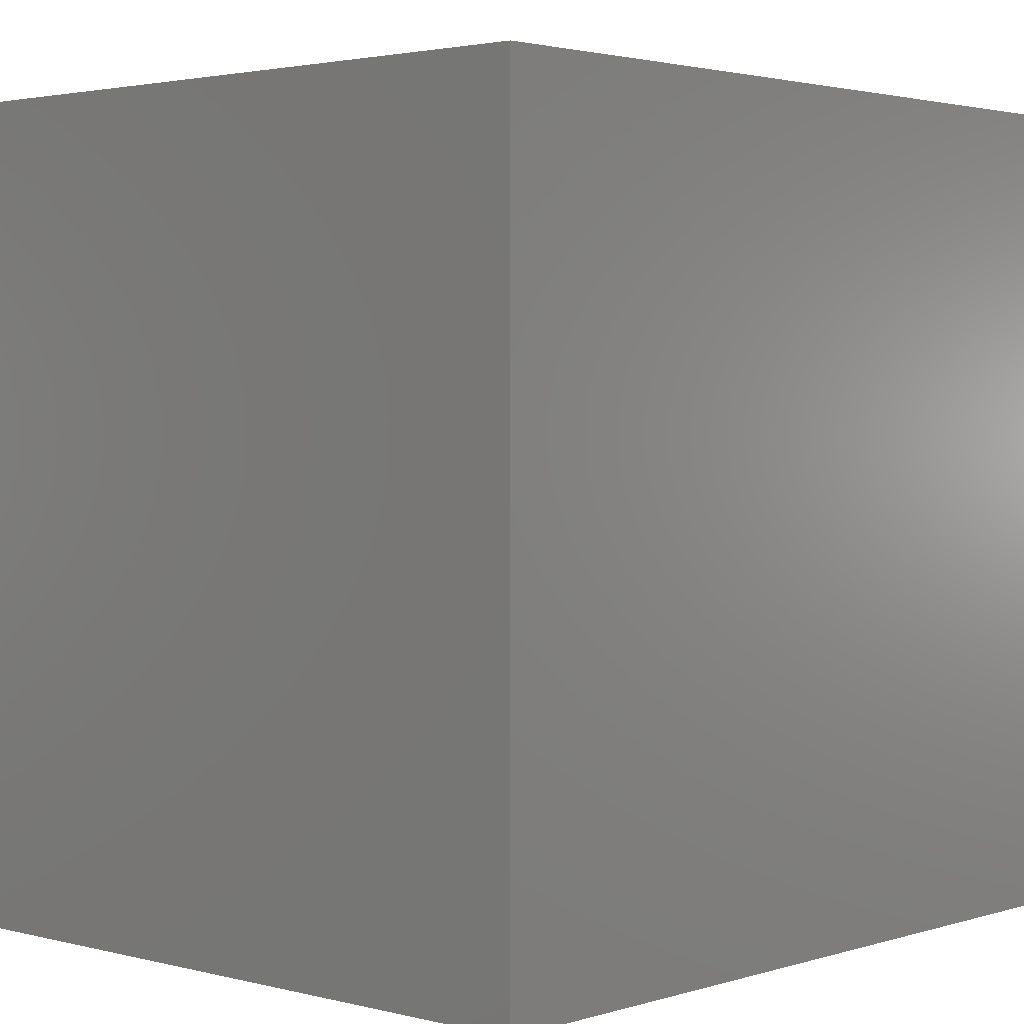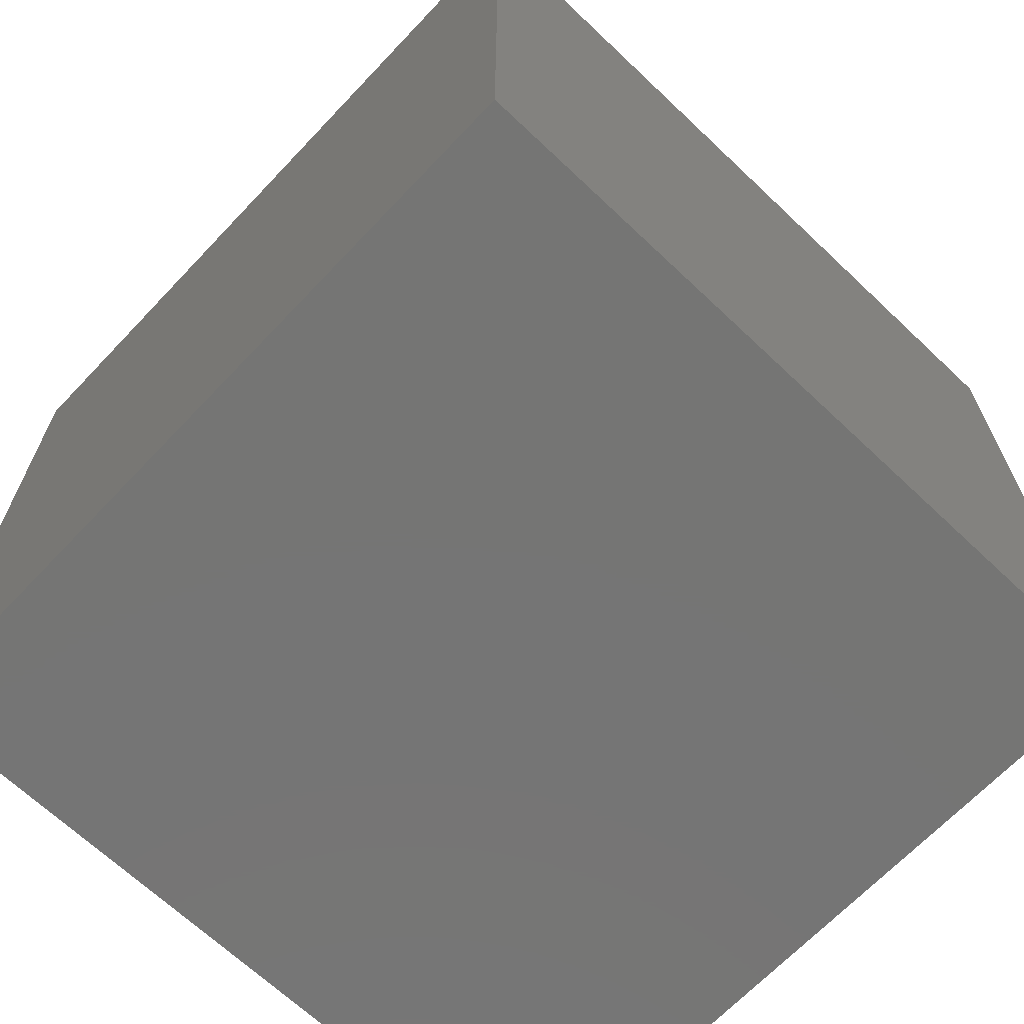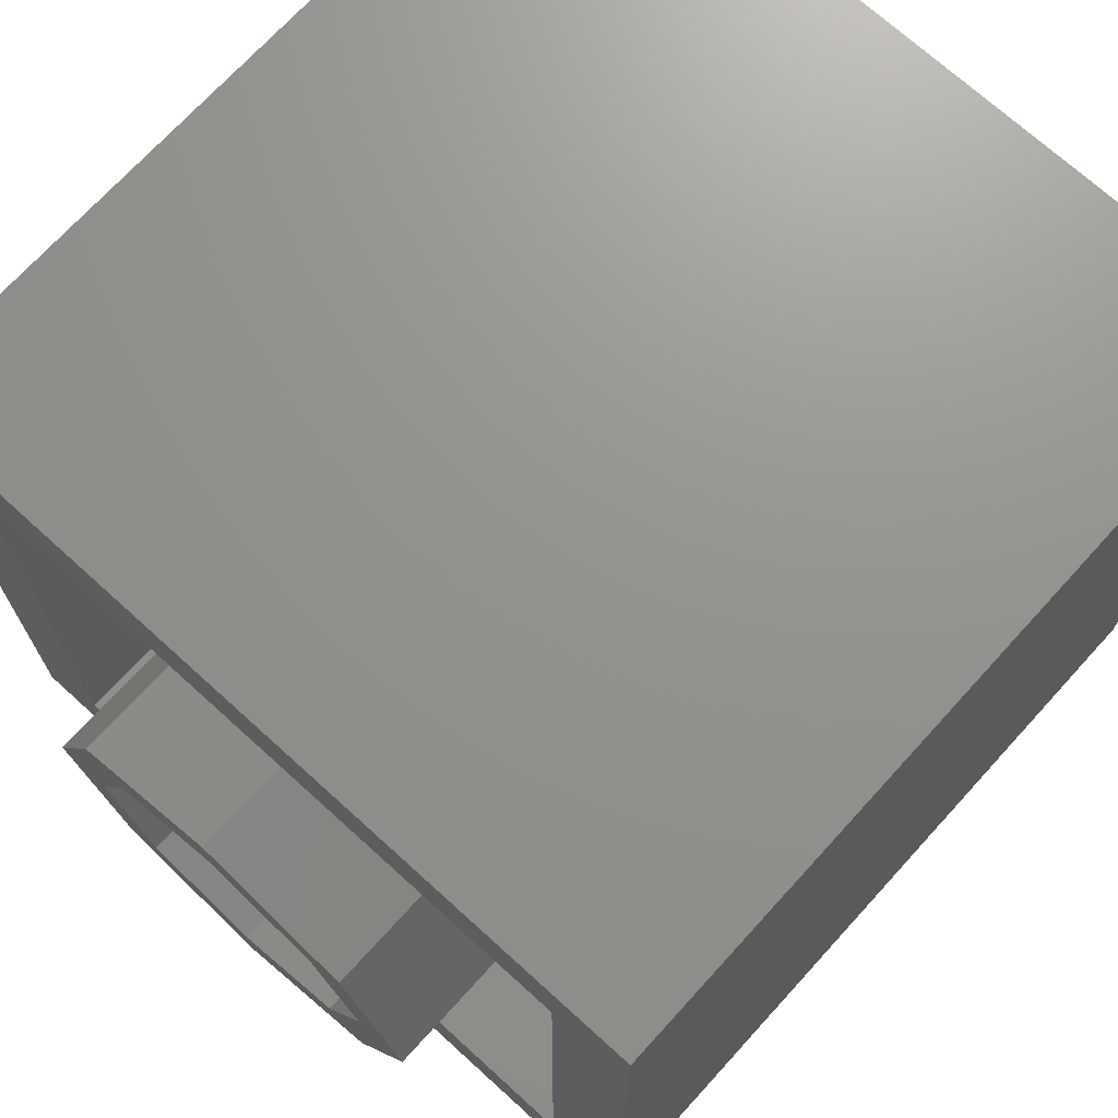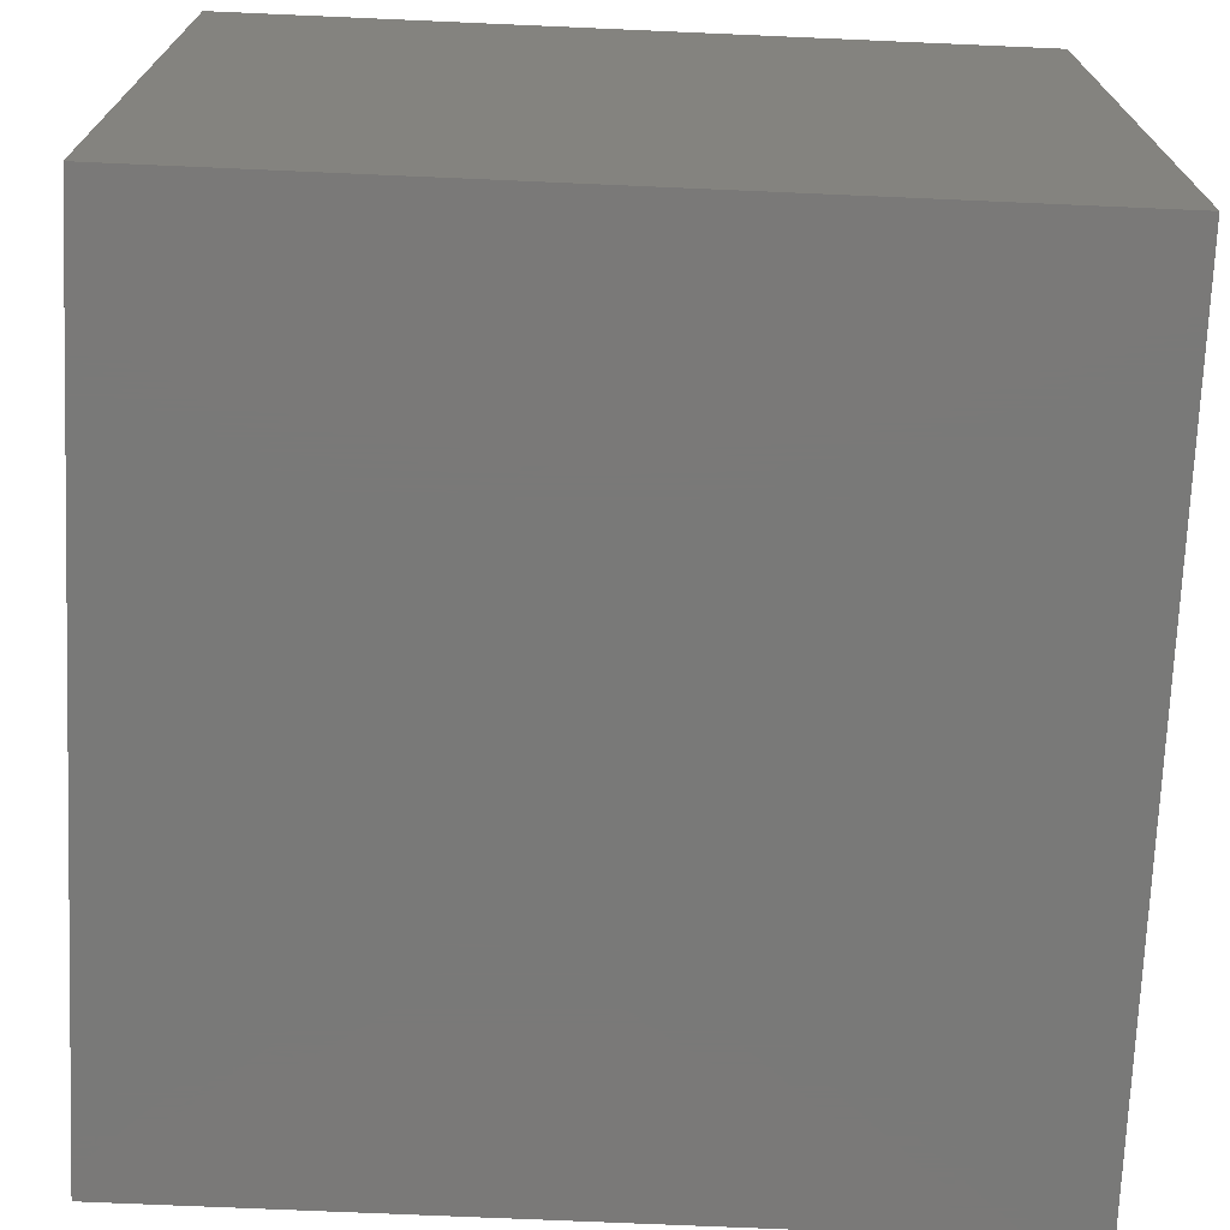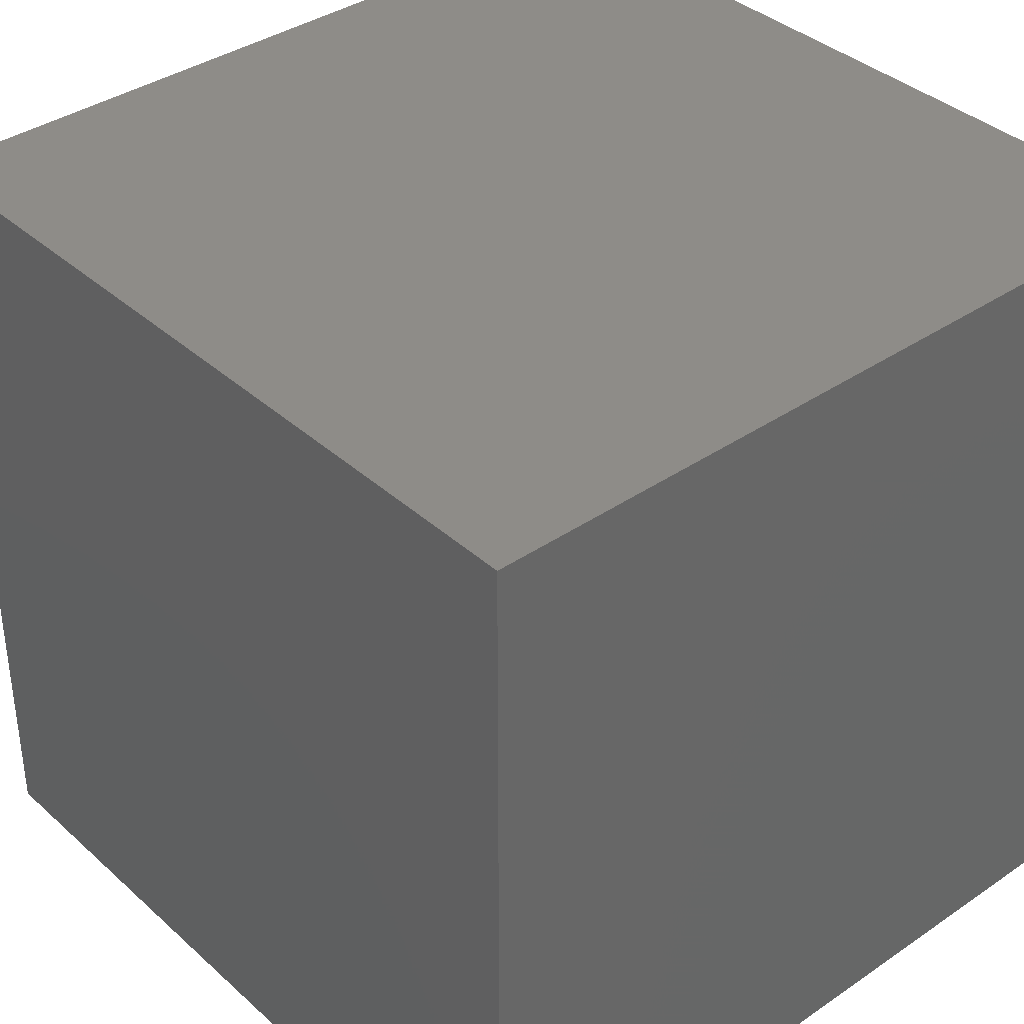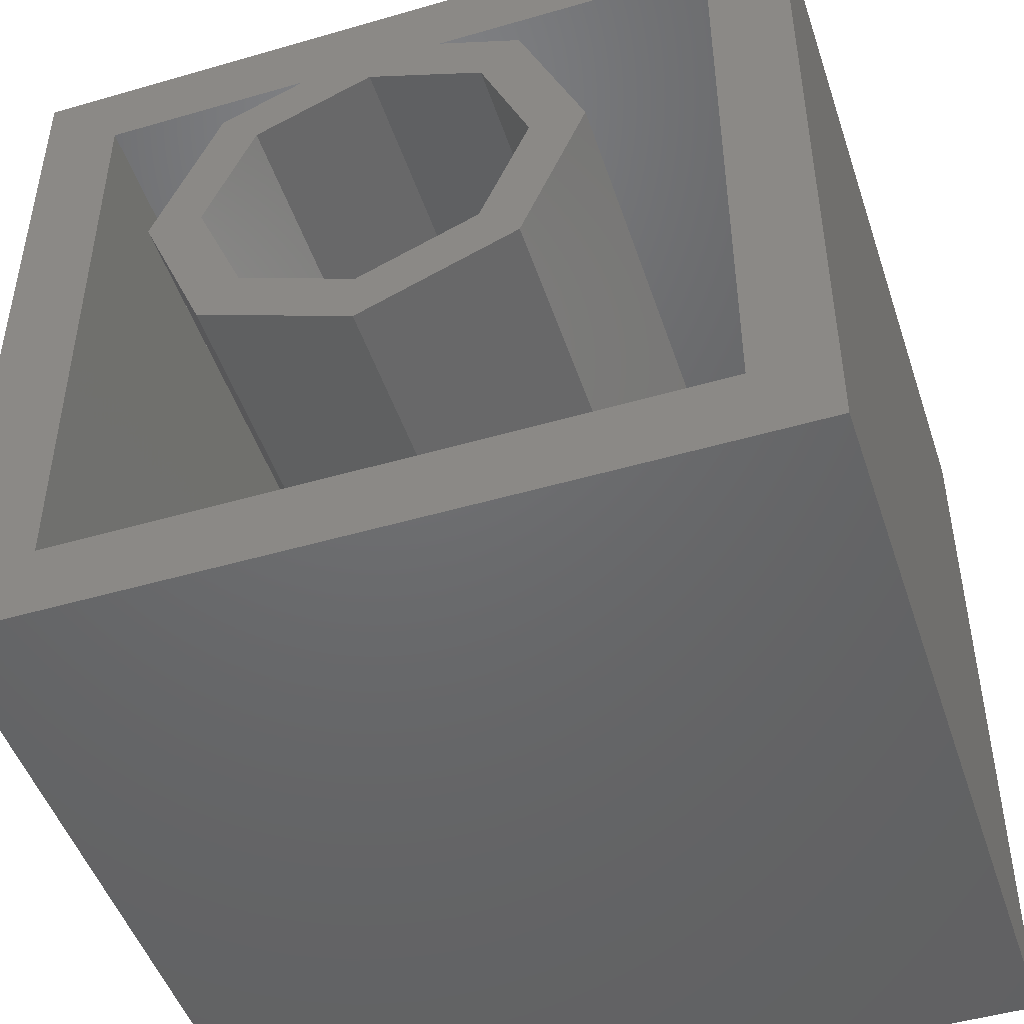
<metadata>
{"format":"stl","ext":"stl","renderer":"f3d","projection":"perspective","resolution":1024,"background":"white","views":[{"elev":2.4,"azim":42.4,"up":"+Z"},{"elev":-67.4,"azim":-43.5,"up":"+Y"},{"elev":71.3,"azim":-137.7,"up":"+Z"},{"elev":-72.2,"azim":-2.5,"up":"+Z"},{"elev":37.5,"azim":-41.2,"up":"+Z"},{"elev":-48.0,"azim":-161.9,"up":"+Z"}]}
</metadata>
<code>
# stl→obj: 94 verts, 166 faces
v 0.12 0.32 -0.6
v 0.42 0.32 -0.6
v 0.6 0 -0.6
v 0.26 0.72 -0.6
v 0.42 0.72 -0.6
v 0.42 0.62 -0.6
v -0.42 0.72 -0.6
v -0.26 0.72 -0.6
v -0.42 0.62 -0.6
v 0.12 1.14 -0.6
v 0.6 1.2 -0.6
v 0.28 1.14 -0.6
v 0.42 1.02 -0.6
v -0.6 1.2 -0.6
v -0.42 1.02 -0.6
v -0.48 1.2 -0.48
v 0.48 1.2 -0.48
v 0.48 1.2 0.48
v 0.6 1.2 0.6
v -0.48 1.2 0.48
v -0.6 1.2 0.6
v 0.24 1.32 0
v 0.32 1.32 0
v 0.2263 1.32 -0.2263
v 0.1697 1.32 -0.1697
v 0 1.32 -0.32
v 0 1.32 -0.24
v -0.2263 1.32 -0.2263
v -0.1697 1.32 -0.1697
v -0.32 1.32 -0
v -0.24 1.32 -0
v -0.2263 1.32 0.2263
v -0.1697 1.32 0.1697
v -0 1.32 0.32
v -0 1.32 0.24
v 0.2263 1.32 0.2263
v 0.1697 1.32 0.1697
v 0.32 0.16 0
v 0.2263 0.16 -0.2263
v 0 0.16 -0.32
v -0.2263 0.16 -0.2263
v -0.32 0.16 -0
v -0.2263 0.16 0.2263
v -0 0.16 0.32
v 0.2263 0.16 0.2263
v 0.24 0.16 0
v 0.1697 0.16 -0.1697
v 0 0.16 -0.24
v -0.1697 0.16 -0.1697
v -0.24 0.16 -0
v -0.1697 0.16 0.1697
v -0 0.16 0.24
v 0.1697 0.16 0.1697
v 0.6 0 0.6
v -0.6 0 -0.6
v -0.6 0 0.6
v -0.48 0.16 0.48
v 0.48 0.16 0.48
v 0.48 0.16 -0.48
v -0.48 0.16 -0.48
v 0.004 0 -0.6
v -0.42 0.32 -0.6
v -0.12 0.32 -0.6
v -0.12 0.62 -0.6
v 0.12 0.62 -0.6
v -0.14 0.72 -0.6
v 0.14 0.72 -0.6
v -0.14 0.86 -0.6
v -0.26 0.86 -0.6
v 0.14 0.86 -0.6
v 0.26 0.86 -0.6
v 0.12 1.02 -0.6
v -0.12 1.02 -0.6
v -0.12 1.14 -0.6
v 0.28 1.02 -0.6
v -0.28 1.14 -0.6
v -0.28 1.02 -0.6
v 0 1.2 -0.6
v -0.4 1 -0.6
v 0.4 1 -0.6
v 0.4 0.88 -0.6
v -0.26 0.48 -0.6
v -0.4 0.48 -0.6
v -0.4 0.6 -0.6
v -0.14 0.6 -0.6
v -0.14 0.34 -0.6
v -0.26 0.34 -0.6
v -0.4 0.88 -0.6
v 0.28 0.48 -0.6
v 0.14 0.48 -0.6
v 0.14 0.6 -0.6
v 0.4 0.6 -0.6
v 0.4 0.34 -0.6
v 0.28 0.34 -0.6
f 1 2 3
f 4 5 6
f 7 8 9
f 10 11 12
f 5 11 6
f 13 11 5
f 14 7 9
f 14 15 7
f 14 16 17
f 14 17 11
f 11 17 18
f 11 18 19
f 19 18 20
f 19 20 21
f 21 20 16
f 21 16 14
f 22 23 24
f 22 24 25
f 25 24 26
f 25 26 27
f 27 26 28
f 27 28 29
f 29 28 30
f 29 30 31
f 31 30 32
f 31 32 33
f 33 32 34
f 33 34 35
f 35 34 36
f 35 36 37
f 37 36 23
f 37 23 22
f 23 38 39
f 23 39 24
f 24 39 40
f 24 40 26
f 26 40 41
f 26 41 28
f 28 41 42
f 28 42 30
f 30 42 43
f 30 43 32
f 32 43 44
f 32 44 34
f 34 44 45
f 34 45 36
f 36 45 38
f 36 38 23
f 46 22 25
f 46 25 47
f 47 25 27
f 47 27 48
f 48 27 29
f 48 29 49
f 49 29 31
f 49 31 50
f 50 31 33
f 50 33 51
f 51 33 35
f 51 35 52
f 52 35 37
f 52 37 53
f 53 37 22
f 53 22 46
f 11 19 54
f 11 54 3
f 21 14 55
f 21 55 56
f 19 21 56
f 19 56 54
f 56 55 3
f 56 3 54
f 57 58 59
f 57 59 60
f 57 20 18
f 57 18 58
f 60 16 20
f 60 20 57
f 59 17 16
f 59 16 60
f 58 18 17
f 58 17 59
f 61 55 62
f 61 62 63
f 3 61 63
f 3 63 1
f 64 65 1
f 64 1 63
f 65 64 66
f 65 66 67
f 68 66 8
f 68 8 69
f 4 67 70
f 4 70 71
f 6 65 67
f 6 67 4
f 9 8 66
f 9 66 64
f 72 73 74
f 72 74 10
f 11 13 75
f 11 75 12
f 14 76 77
f 14 77 15
f 11 10 74
f 11 74 78
f 76 14 78
f 76 78 74
f 11 3 2
f 11 2 6
f 14 9 62
f 14 62 55
f 77 73 79
f 15 77 79
f 75 13 80
f 70 81 71
f 68 81 70
f 73 72 79
f 82 83 84
f 82 84 85
f 85 86 87
f 85 87 82
f 73 77 76
f 73 76 74
f 7 15 79
f 7 79 88
f 69 8 7
f 69 7 88
f 81 68 69
f 81 69 88
f 85 84 9
f 85 9 64
f 86 85 64
f 86 64 63
f 62 87 86
f 62 86 63
f 83 82 87
f 83 87 62
f 84 83 62
f 84 62 9
f 89 90 91
f 89 91 92
f 92 93 94
f 92 94 89
f 92 91 65
f 92 65 6
f 93 92 6
f 93 6 2
f 1 94 93
f 1 93 2
f 90 89 94
f 90 94 1
f 91 90 1
f 91 1 65
f 72 10 12
f 72 12 75
f 79 72 75
f 79 75 80
f 5 81 80
f 5 80 13
f 71 81 5
f 71 5 4
f 81 88 79
f 81 79 80
f 70 67 66
f 70 66 68

</code>
